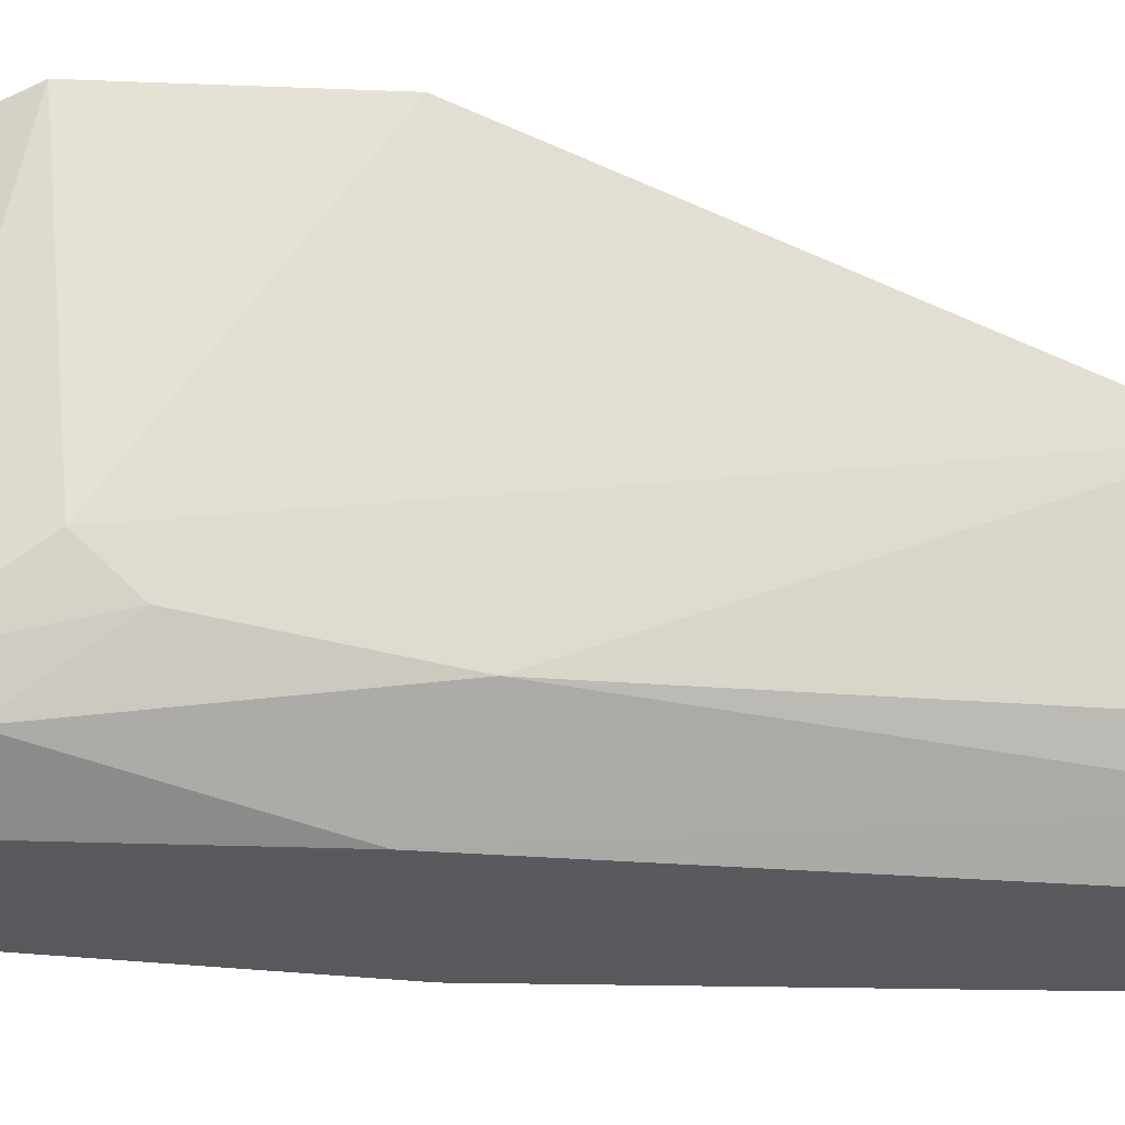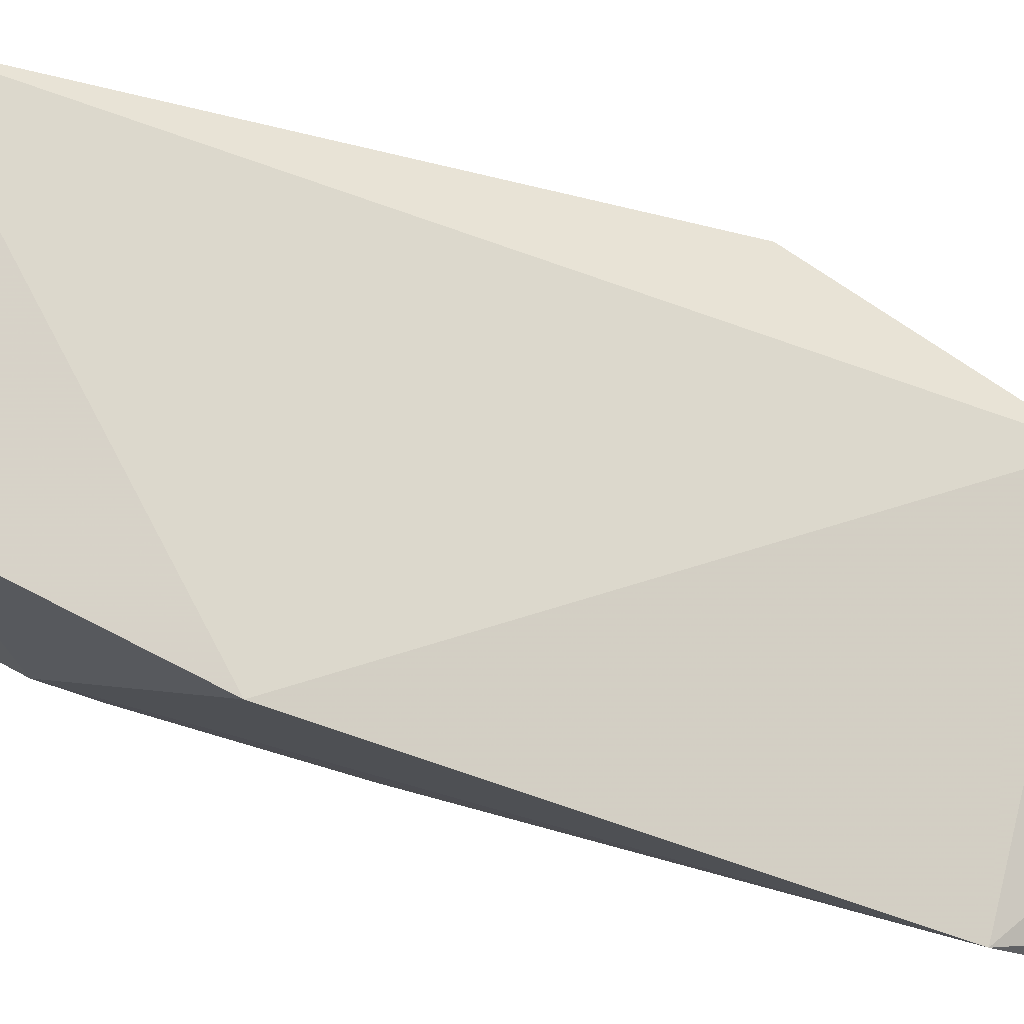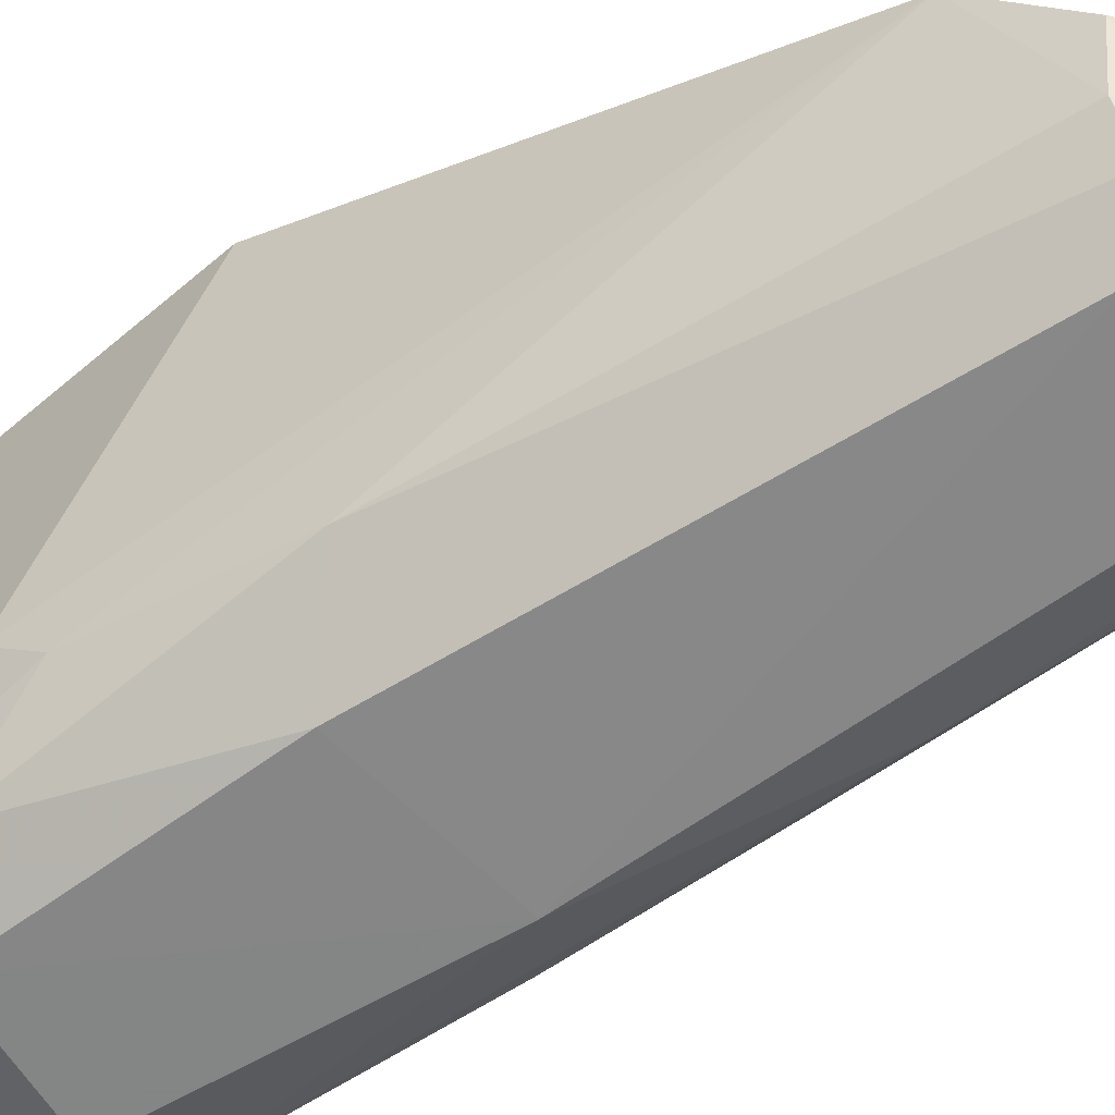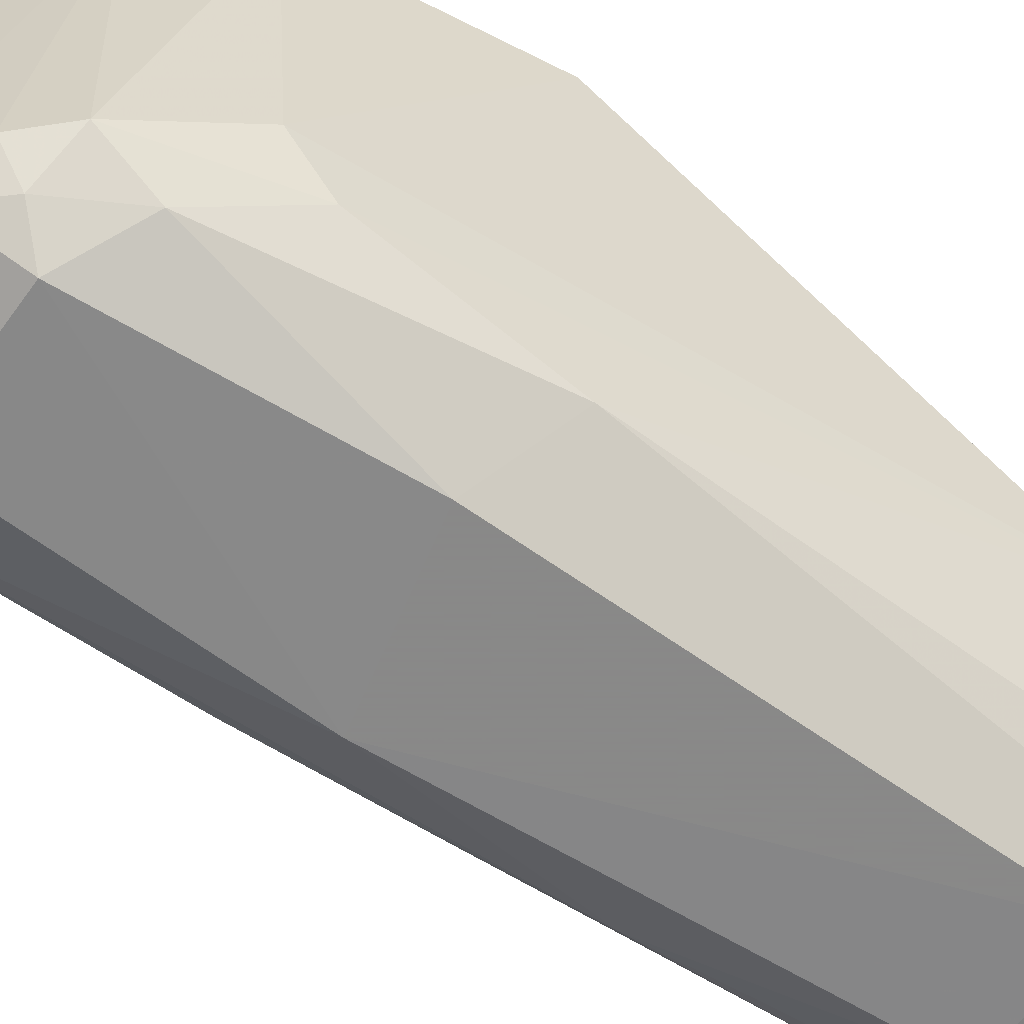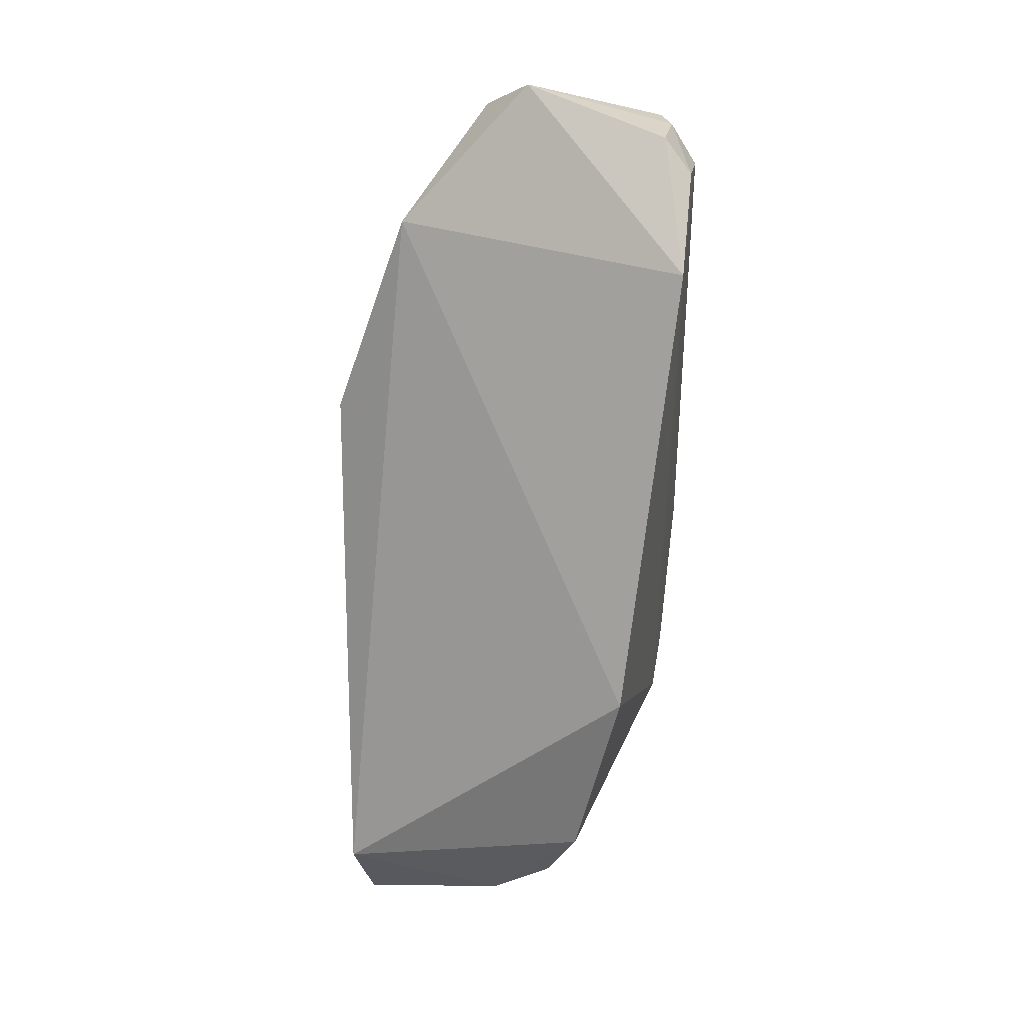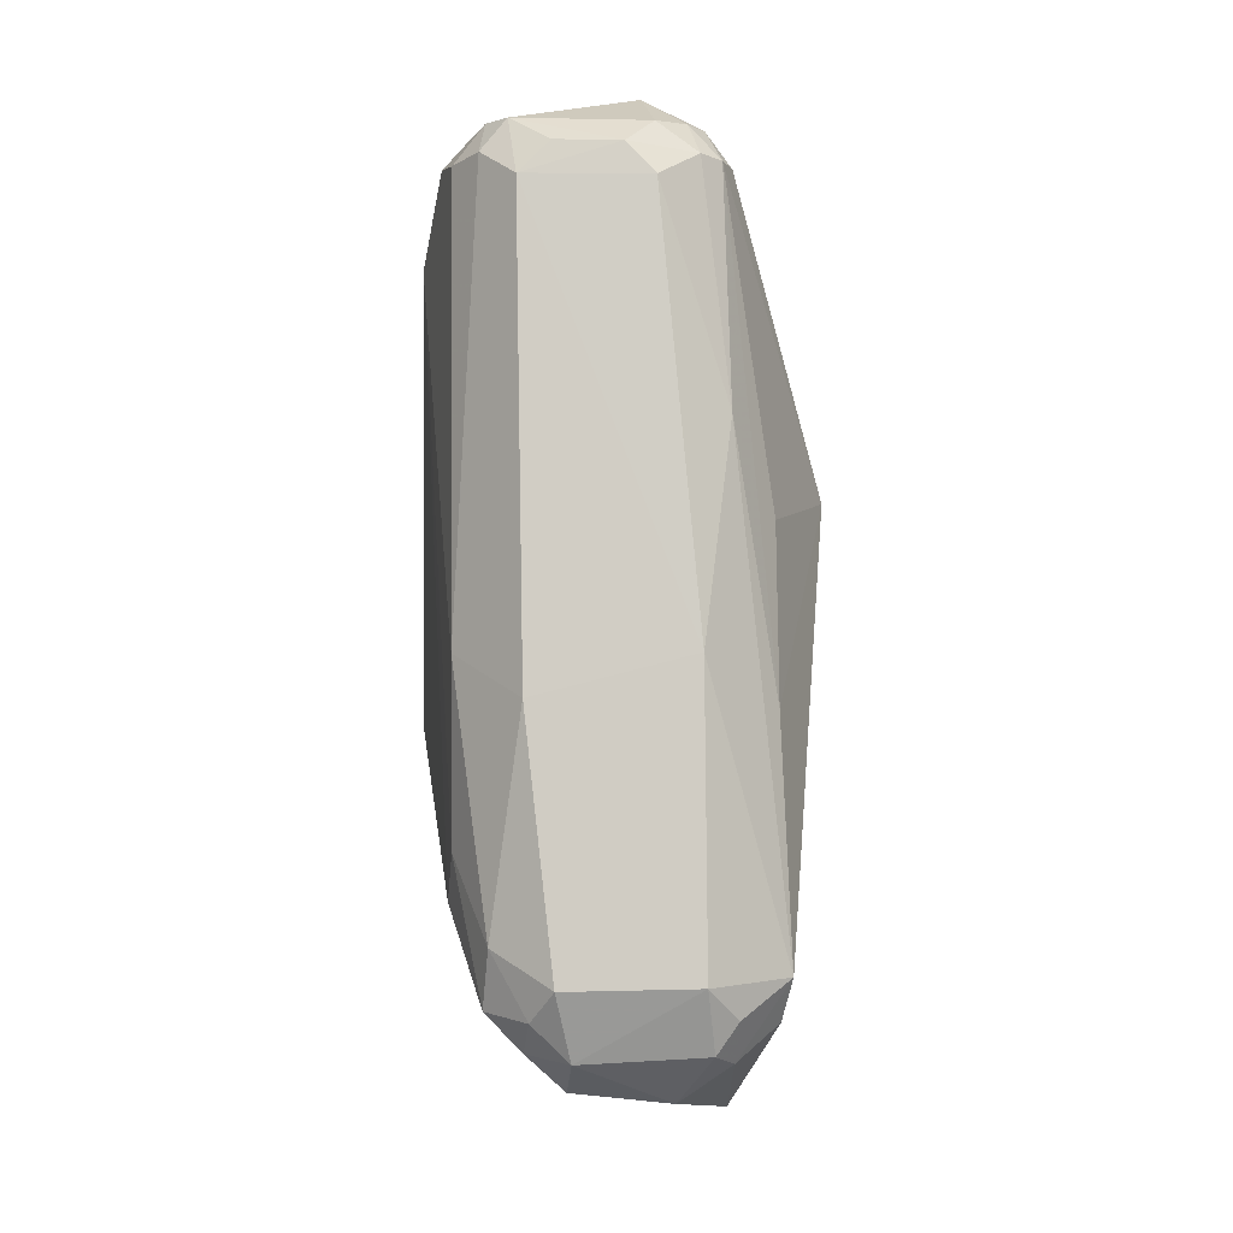
<metadata>
{"format":"obj","ext":"obj","renderer":"f3d","projection":"perspective","resolution":1024,"background":"white","views":[{"elev":-31.0,"azim":82.3,"up":"+Z"},{"elev":70.1,"azim":104.7,"up":"+Z"},{"elev":-63.0,"azim":120.5,"up":"+Z"},{"elev":-63.2,"azim":53.0,"up":"+Z"},{"elev":33.9,"azim":23.9,"up":"+Y"},{"elev":-6.8,"azim":-179.0,"up":"+Y"}]}
</metadata>
<code>
v 0.01437 -0.003895 0.01166
v 0.01323 -0.009509 0.01221
v 0.01177 -0.009839 0.001872
v 0.0076 0.009292 0.000871
v 0.003076 0.002134 0.007995
v 0.0129 0.01012 0.002787
v 0.013 -0.008743 0.004503
v 0.005635 -0.01204 0.01334
v 0.004279 -0.01057 0.002675
v 0.01112 0.009308 0.0008185
v 0.01403 0.008438 0.006789
v 0.01195 -0.01141 0.002695
v 0.0128 -0.002533 0.002655
v 0.00489 0.008387 0.006729
v 0.005926 0.01011 0.002426
v 0.006426 -0.01078 0.0009535
v 0.004424 -0.01174 0.006701
v 0.01281 -0.007496 0.003429
v 0.01 -0.01356 0.01139
v 0.01213 0.01018 0.001802
v 0.01089 -0.003822 0.0007879
v 0.008027 0.01241 0.00431
v 0.004589 0.0009592 0.003455
v 0.005736 0.003407 0.001781
v 0.00564 0.0102 0.00341
v 0.0101 -0.01086 0.0008937
v 0.00566 -0.01458 0.01211
v 0.01198 -0.01182 0.01152
v 0.006488 -0.002705 0.0008046
v 0.01245 0.01149 0.004381
v 0.00765 0.01098 0.001807
v 0.004563 -0.00395 0.002764
v 0.006498 0.01013 0.001855
v 0.006348 0.01127 0.003548
v 0.01075 -0.01166 0.001723
v 0.004552 -0.01172 0.003536
v 0.009898 -0.01344 0.003407
v 0.01332 0.01053 0.004436
v 0.01203 0.01119 0.002616
v 0.008406 0.01017 0.0009241
v 0.006818 0.01118 0.002717
v 0.006234 -0.01246 0.001918
v 0.01094 -0.01243 0.002628
v 0.0114 0.01108 0.001818
v 0.005735 -0.01269 0.002865
v 0.005632 -0.0116 0.001847
v 0.009722 -0.01265 0.001858
v 0.01024 0.01021 0.0009282
v 0.007186 -0.01373 0.003656
f 7 1 2
f 8 2 1
f 11 1 7
f 12 7 2
f 13 6 11
f 14 8 1
f 14 5 8
f 14 1 11
f 17 5 9
f 18 12 3
f 18 7 12
f 18 3 13
f 18 13 11
f 18 11 7
f 19 2 8
f 20 6 13
f 21 13 3
f 21 20 13
f 21 10 20
f 22 14 11
f 23 5 15
f 25 15 5
f 25 5 14
f 26 21 3
f 27 8 5
f 27 5 17
f 27 19 8
f 28 12 2
f 28 2 19
f 29 4 10
f 29 10 21
f 29 24 4
f 29 16 9
f 29 9 24
f 29 26 16
f 29 21 26
f 30 22 11
f 32 9 5
f 32 5 23
f 32 24 9
f 32 23 15
f 32 15 24
f 33 24 15
f 33 4 24
f 34 15 25
f 34 25 14
f 34 14 22
f 35 26 3
f 35 3 12
f 36 27 17
f 36 17 9
f 37 28 19
f 37 19 27
f 38 30 11
f 38 11 6
f 39 6 20
f 39 22 30
f 39 38 6
f 39 30 38
f 40 10 4
f 40 33 31
f 40 4 33
f 41 33 15
f 41 31 33
f 41 15 34
f 41 34 22
f 41 22 31
f 43 12 28
f 43 28 37
f 43 35 12
f 44 31 22
f 44 22 39
f 44 40 31
f 44 39 20
f 44 20 10
f 45 36 9
f 45 27 36
f 46 9 16
f 46 16 42
f 46 45 9
f 46 42 45
f 47 42 16
f 47 16 26
f 47 26 35
f 47 43 37
f 47 35 43
f 48 44 10
f 48 10 40
f 48 40 44
f 49 45 42
f 49 37 27
f 49 27 45
f 49 47 37
f 49 42 47

</code>
